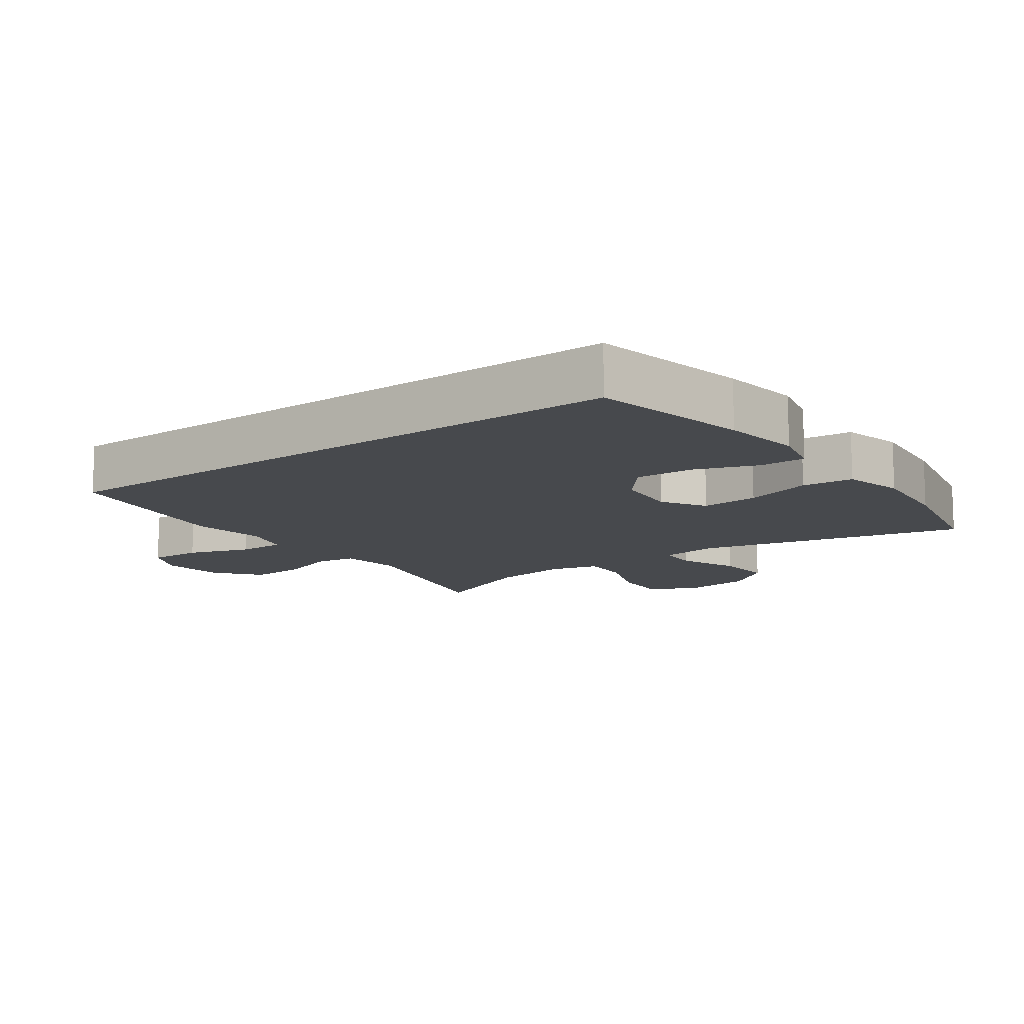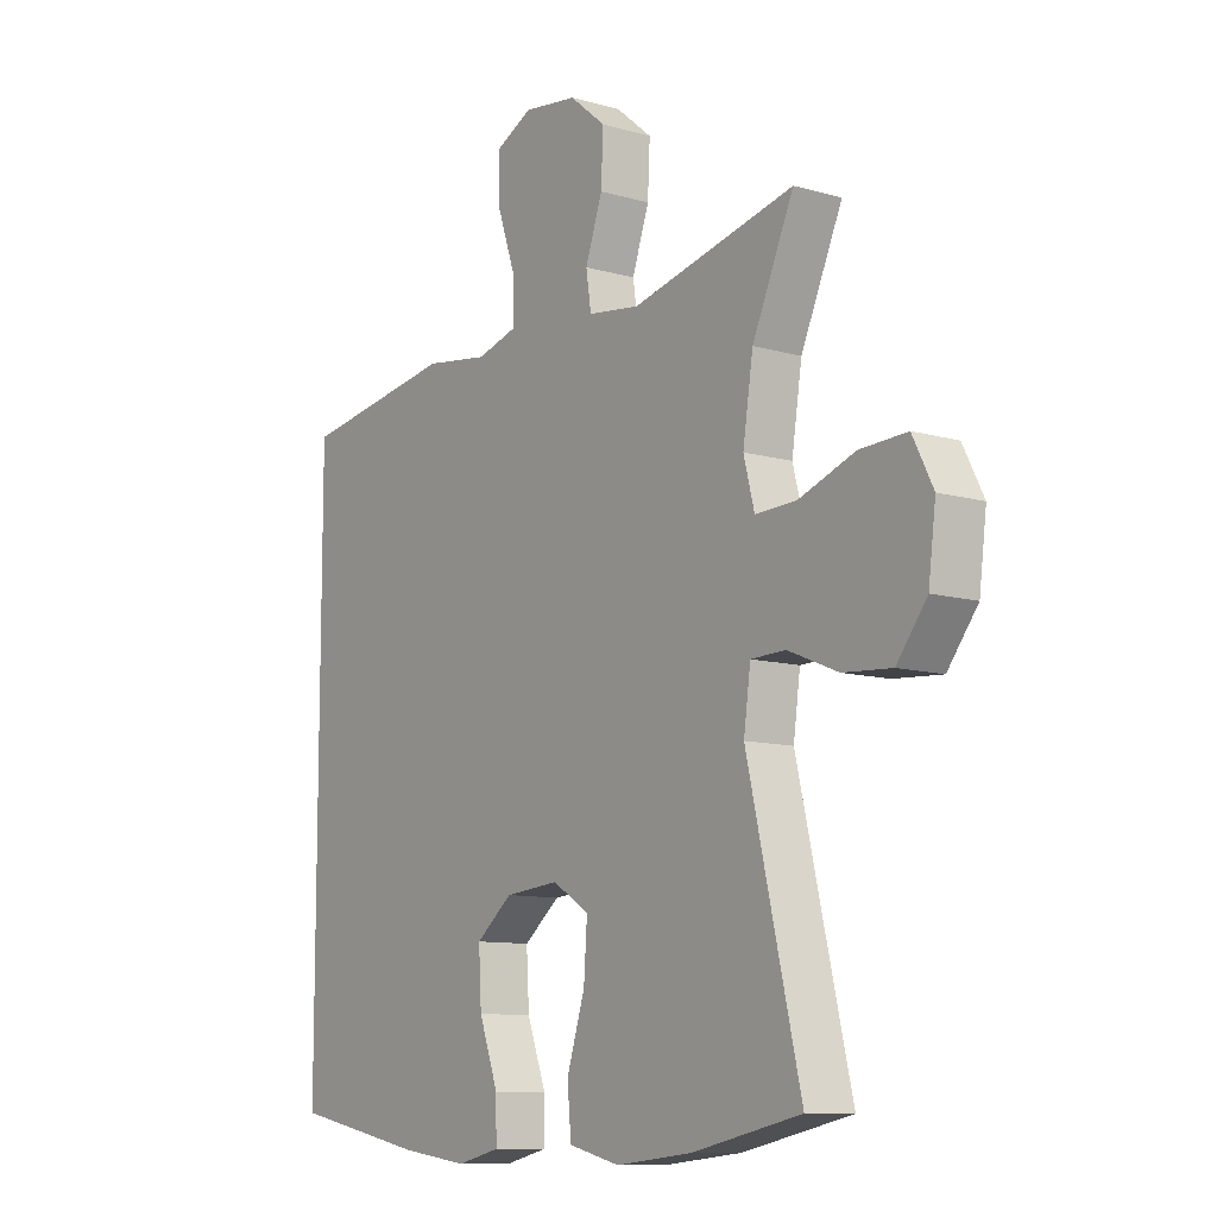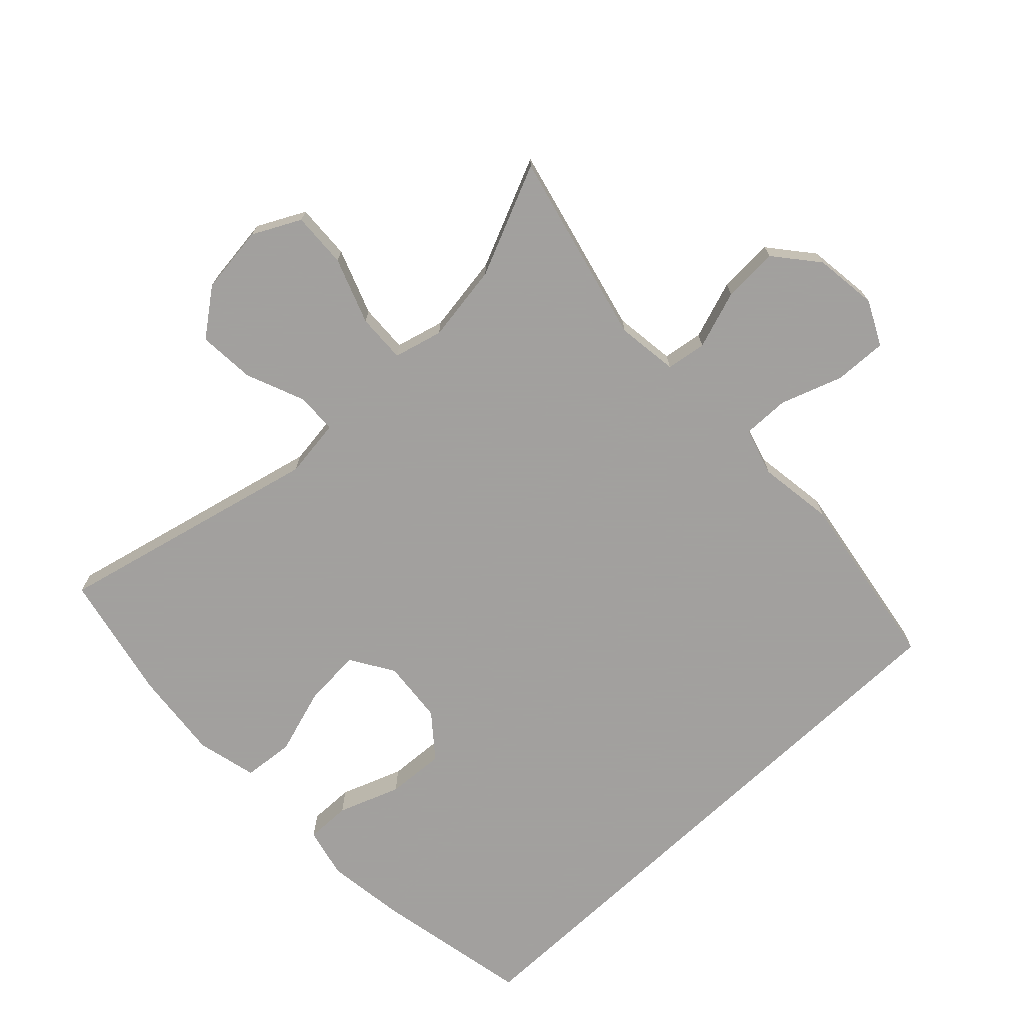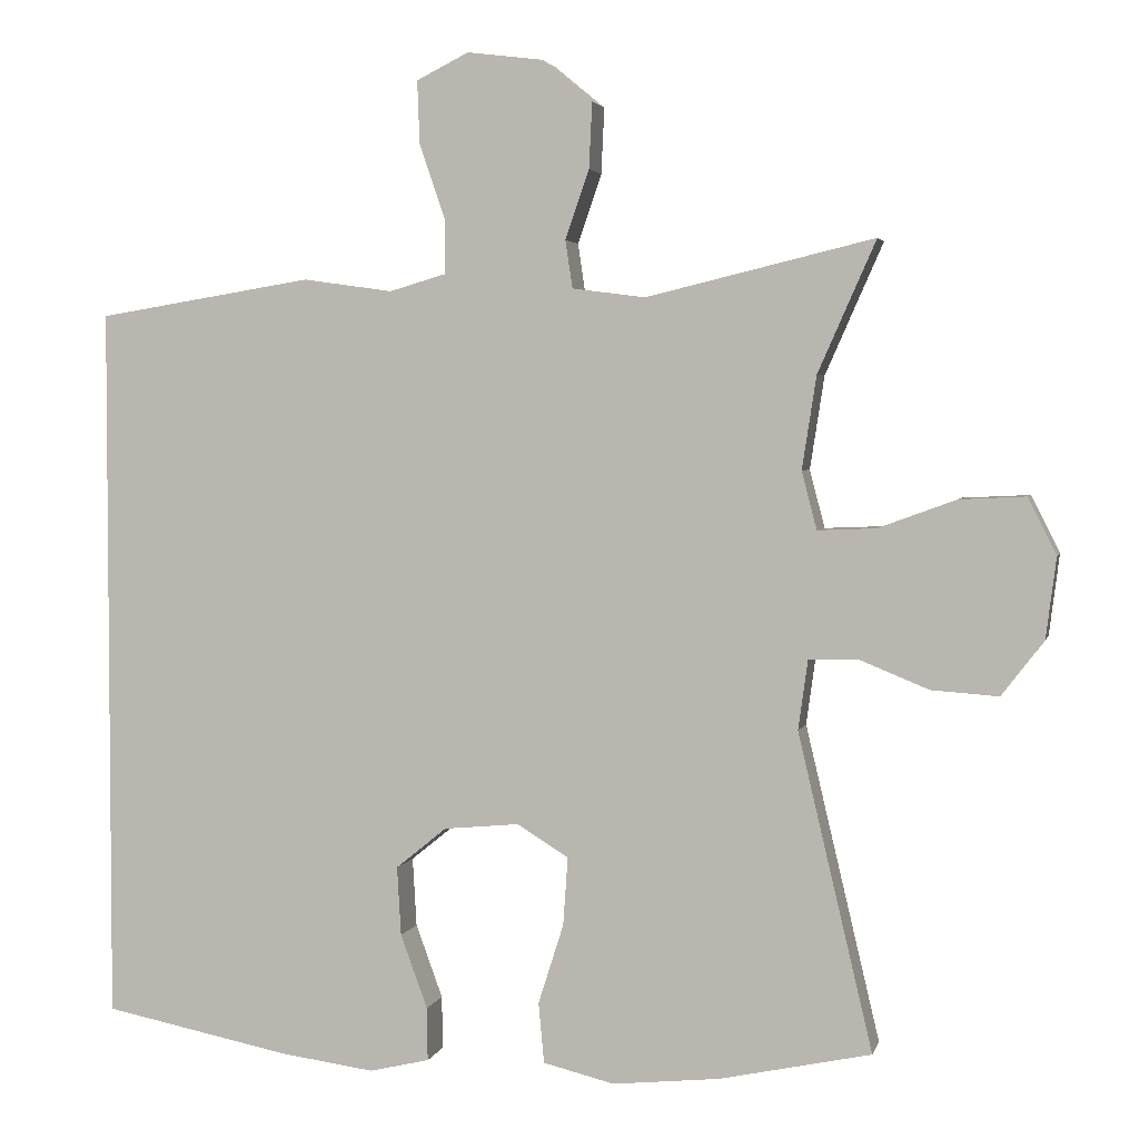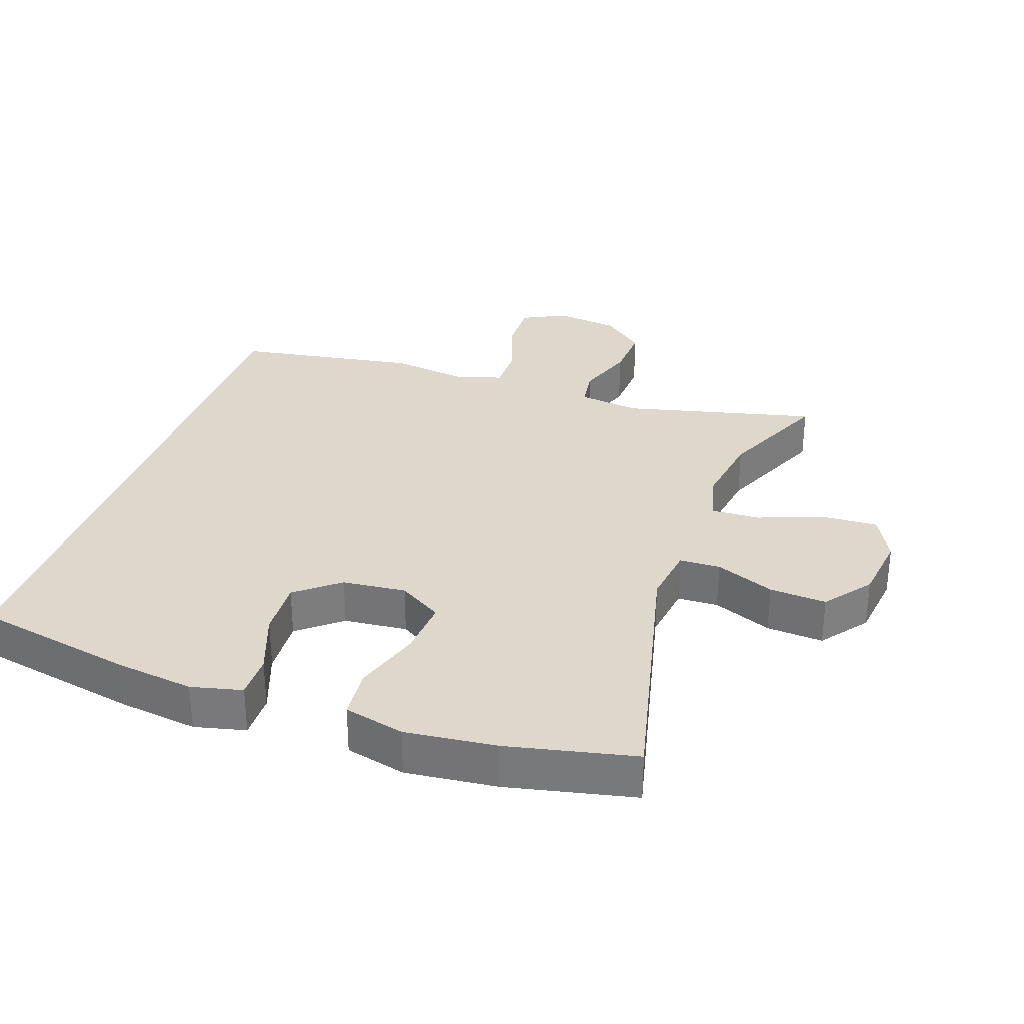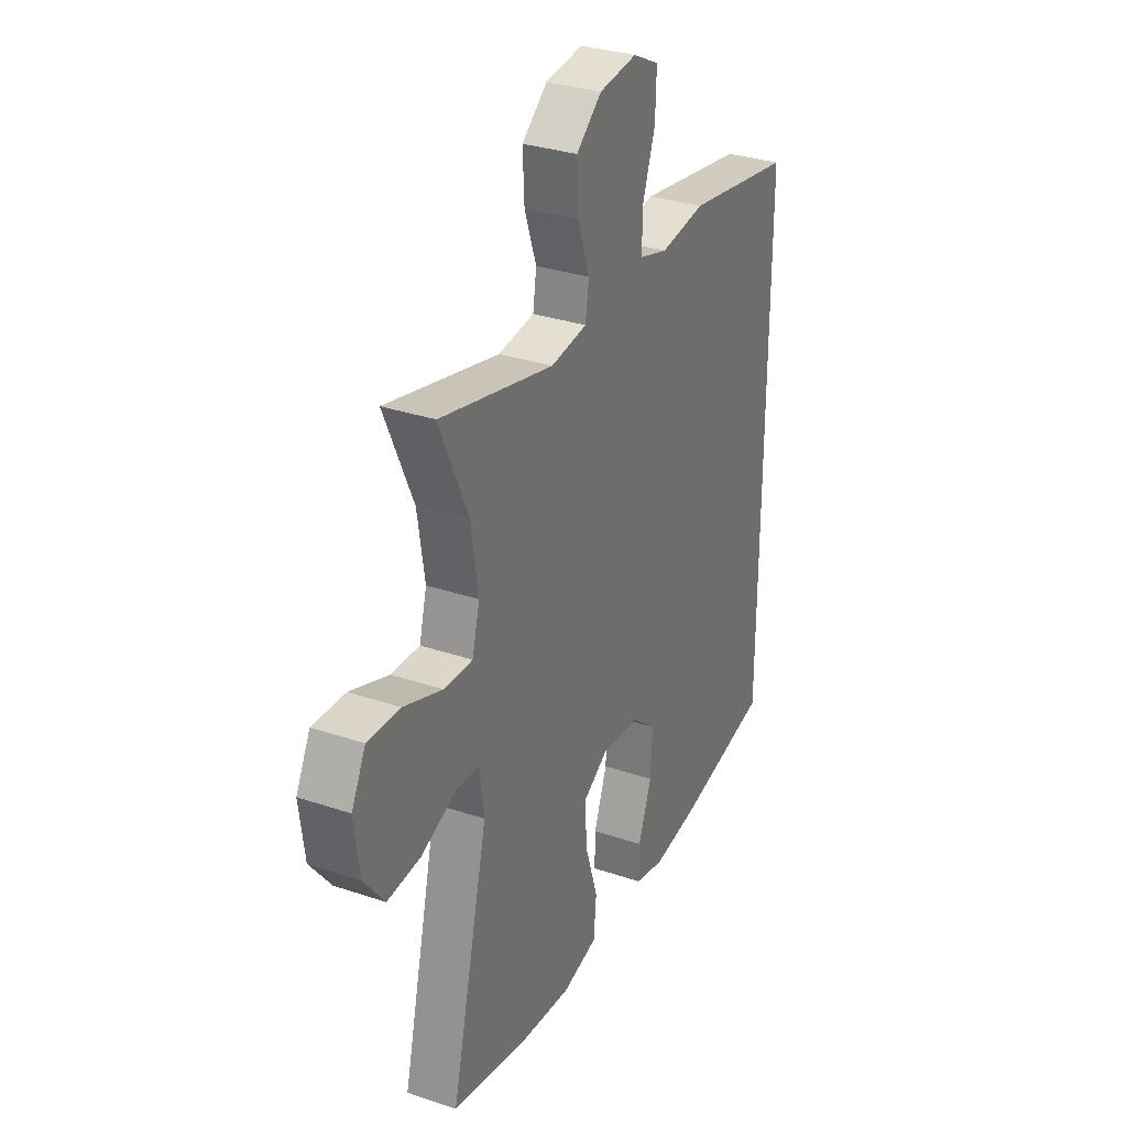
<metadata>
{"format":"obj","ext":"obj","renderer":"f3d","projection":"perspective","resolution":1024,"background":"white","views":[{"elev":-12.1,"azim":126.1,"up":"+Y"},{"elev":-10.3,"azim":-126.1,"up":"+Z"},{"elev":-71.9,"azim":-46.6,"up":"+Y"},{"elev":3.2,"azim":-166.8,"up":"+Z"},{"elev":31.3,"azim":-160.9,"up":"+Y"},{"elev":31.6,"azim":-64.4,"up":"+Z"}]}
</metadata>
<code>
v 0.5 0.07 0.414
v 0.5 0.07 -0.493
v 0.264 0.07 -0.54
v 0.145 0.07 -0.556
v 0.069 0.07 -0.538
v 0.07 0.07 -0.471
v 0.104 0.07 -0.378
v 0.109 0.07 -0.291
v 0.045 0.07 -0.239
v -0.05 0.07 -0.23
v -0.115 0.07 -0.27
v -0.109 0.07 -0.356
v -0.077 0.07 -0.457
v -0.084 0.07 -0.533
v -0.174 0.07 -0.555
v -0.309 0.07 -0.541
v -0.5 0.07 -0.5
v -0.406 0.07 -0.102
v -0.418 0.07 -0.014
v -0.479 0.07 -0.012
v -0.567 0.07 -0.048
v -0.652 0.07 -0.054
v -0.705 0.07 0.015
v -0.718 0.07 0.117
v -0.682 0.07 0.188
v -0.599 0.07 0.184
v -0.501 0.07 0.148
v -0.428 0.07 0.145
v -0.409 0.07 0.218
v -0.427 0.07 0.335
v -0.5 0.07 0.5
v -0.213 0.07 0.431
v -0.121 0.07 0.443
v -0.112 0.07 0.503
v -0.142 0.07 0.59
v -0.146 0.07 0.673
v -0.082 0.07 0.726
v 0.013 0.07 0.738
v 0.079 0.07 0.705
v 0.076 0.07 0.626
v 0.044 0.07 0.533
v 0.043 0.07 0.463
v 0.115 0.07 0.442
v 0.228 0.07 0.458
v 0.5 0 0.414
v 0.5 0 -0.493
v 0.264 0 -0.54
v 0.145 0 -0.556
v 0.069 0 -0.538
v 0.07 0 -0.471
v 0.104 0 -0.378
v 0.109 0 -0.291
v 0.045 0 -0.239
v -0.05 0 -0.23
v -0.115 0 -0.27
v -0.109 0 -0.356
v -0.077 0 -0.457
v -0.084 0 -0.533
v -0.174 0 -0.555
v -0.309 0 -0.541
v -0.5 0 -0.5
v -0.406 0 -0.102
v -0.418 0 -0.014
v -0.479 0 -0.012
v -0.567 0 -0.048
v -0.652 0 -0.054
v -0.705 0 0.015
v -0.718 0 0.117
v -0.682 0 0.188
v -0.599 0 0.184
v -0.501 0 0.148
v -0.428 0 0.145
v -0.409 0 0.218
v -0.427 0 0.335
v -0.5 0 0.5
v -0.213 0 0.431
v -0.121 0 0.443
v -0.112 0 0.503
v -0.142 0 0.59
v -0.146 0 0.673
v -0.082 0 0.726
v 0.013 0 0.738
v 0.079 0 0.705
v 0.076 0 0.626
v 0.044 0 0.533
v 0.043 0 0.463
v 0.115 0 0.442
v 0.228 0 0.458
f 43 44 1 2
f 42 43 2 3
f 38 39 40 41
f 38 41 42
f 37 38 42
f 34 35 36 37
f 34 37 42 3
f 30 31 32
f 29 30 32 33
f 28 29 33
f 24 25 26 27
f 24 27 28
f 23 24 28
f 20 21 22 23
f 19 20 23 28
f 18 19 28 33
f 16 17 18 33
f 12 13 14 15
f 11 12 15 16
f 4 5 6 7
f 4 7 8
f 3 4 8
f 33 34 3 8
f 11 16 33
f 10 11 33
f 9 10 33
f 8 9 33
f 46 45 88 87
f 47 46 87 86
f 85 84 83 82
f 86 85 82
f 86 82 81
f 81 80 79 78
f 47 86 81 78
f 76 75 74
f 77 76 74 73
f 77 73 72
f 71 70 69 68
f 72 71 68
f 72 68 67
f 67 66 65 64
f 72 67 64 63
f 77 72 63 62
f 77 62 61 60
f 59 58 57 56
f 60 59 56 55
f 51 50 49 48
f 52 51 48
f 52 48 47
f 52 47 78 77
f 77 60 55
f 77 55 54
f 77 54 53
f 77 53 52
f 1 45 46 2
f 2 46 47 3
f 3 47 48 4
f 4 48 49 5
f 5 49 50 6
f 6 50 51 7
f 7 51 52 8
f 8 52 53 9
f 9 53 54 10
f 10 54 55 11
f 11 55 56 12
f 12 56 57 13
f 13 57 58 14
f 14 58 59 15
f 15 59 60 16
f 16 60 61 17
f 17 61 62 18
f 18 62 63 19
f 19 63 64 20
f 20 64 65 21
f 21 65 66 22
f 22 66 67 23
f 23 67 68 24
f 24 68 69 25
f 25 69 70 26
f 26 70 71 27
f 27 71 72 28
f 28 72 73 29
f 29 73 74 30
f 30 74 75 31
f 31 75 76 32
f 32 76 77 33
f 33 77 78 34
f 34 78 79 35
f 35 79 80 36
f 36 80 81 37
f 37 81 82 38
f 38 82 83 39
f 39 83 84 40
f 40 84 85 41
f 41 85 86 42
f 42 86 87 43
f 43 87 88 44
f 44 88 45 1

</code>
